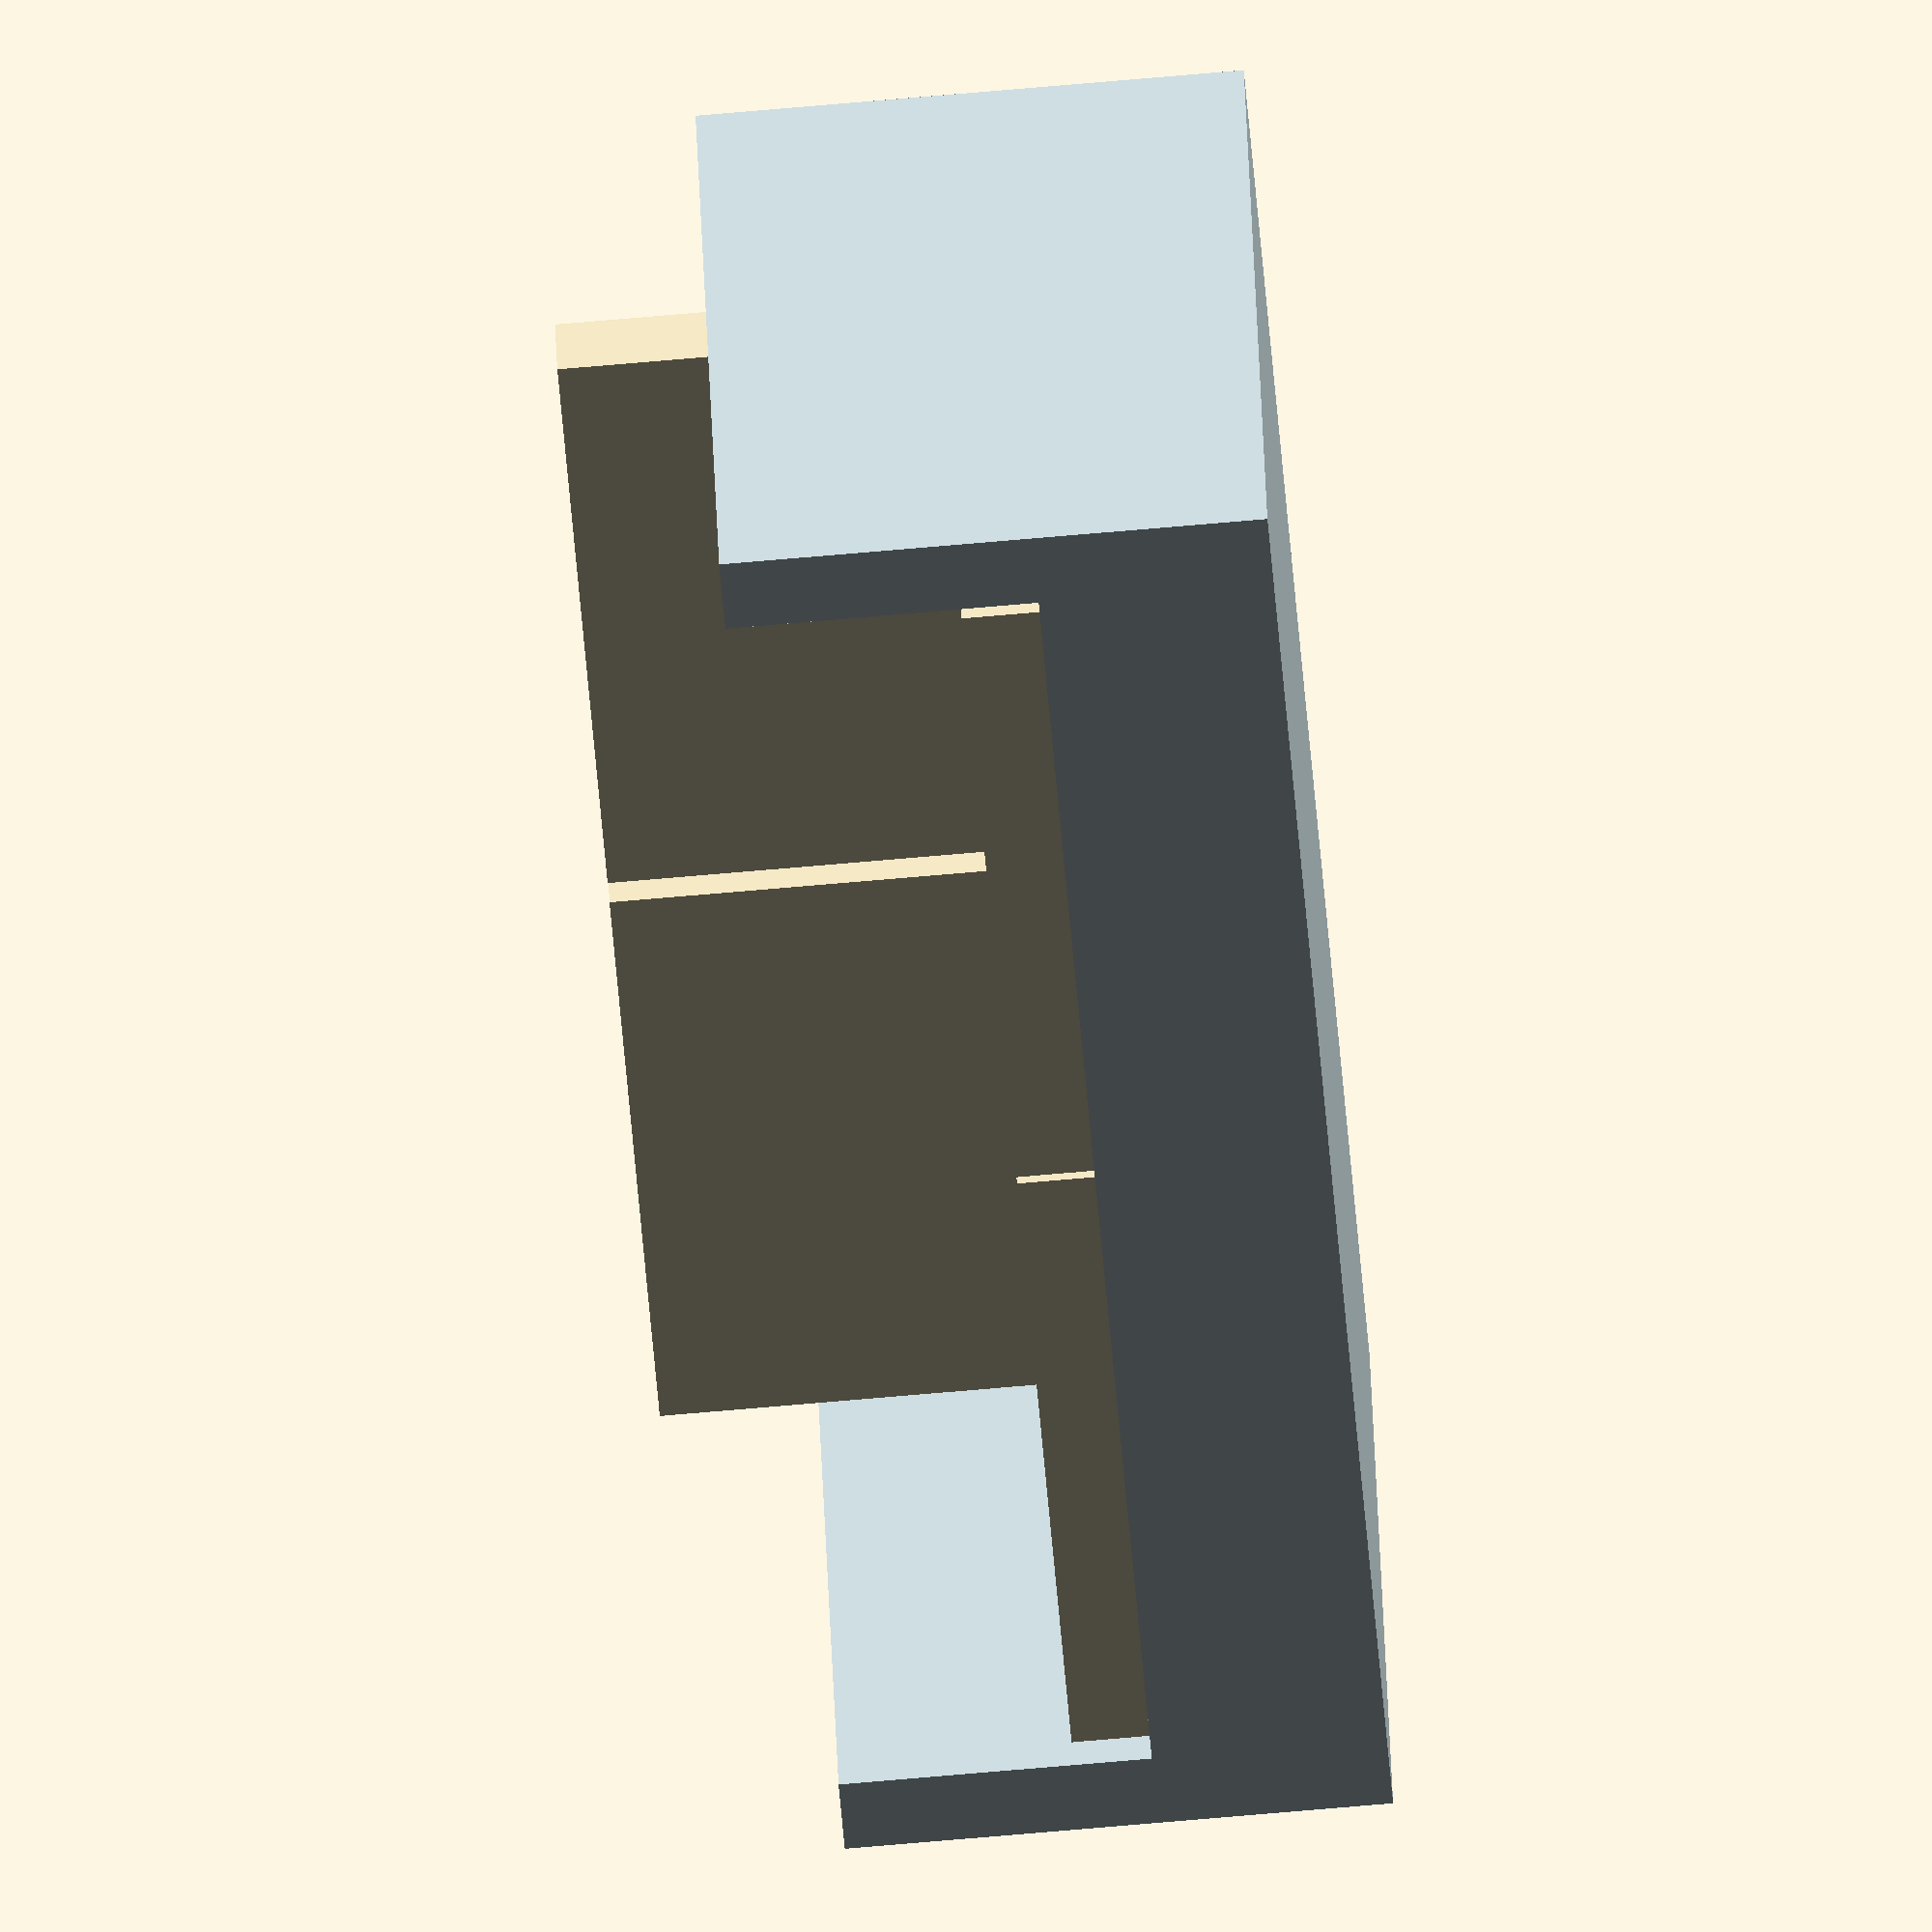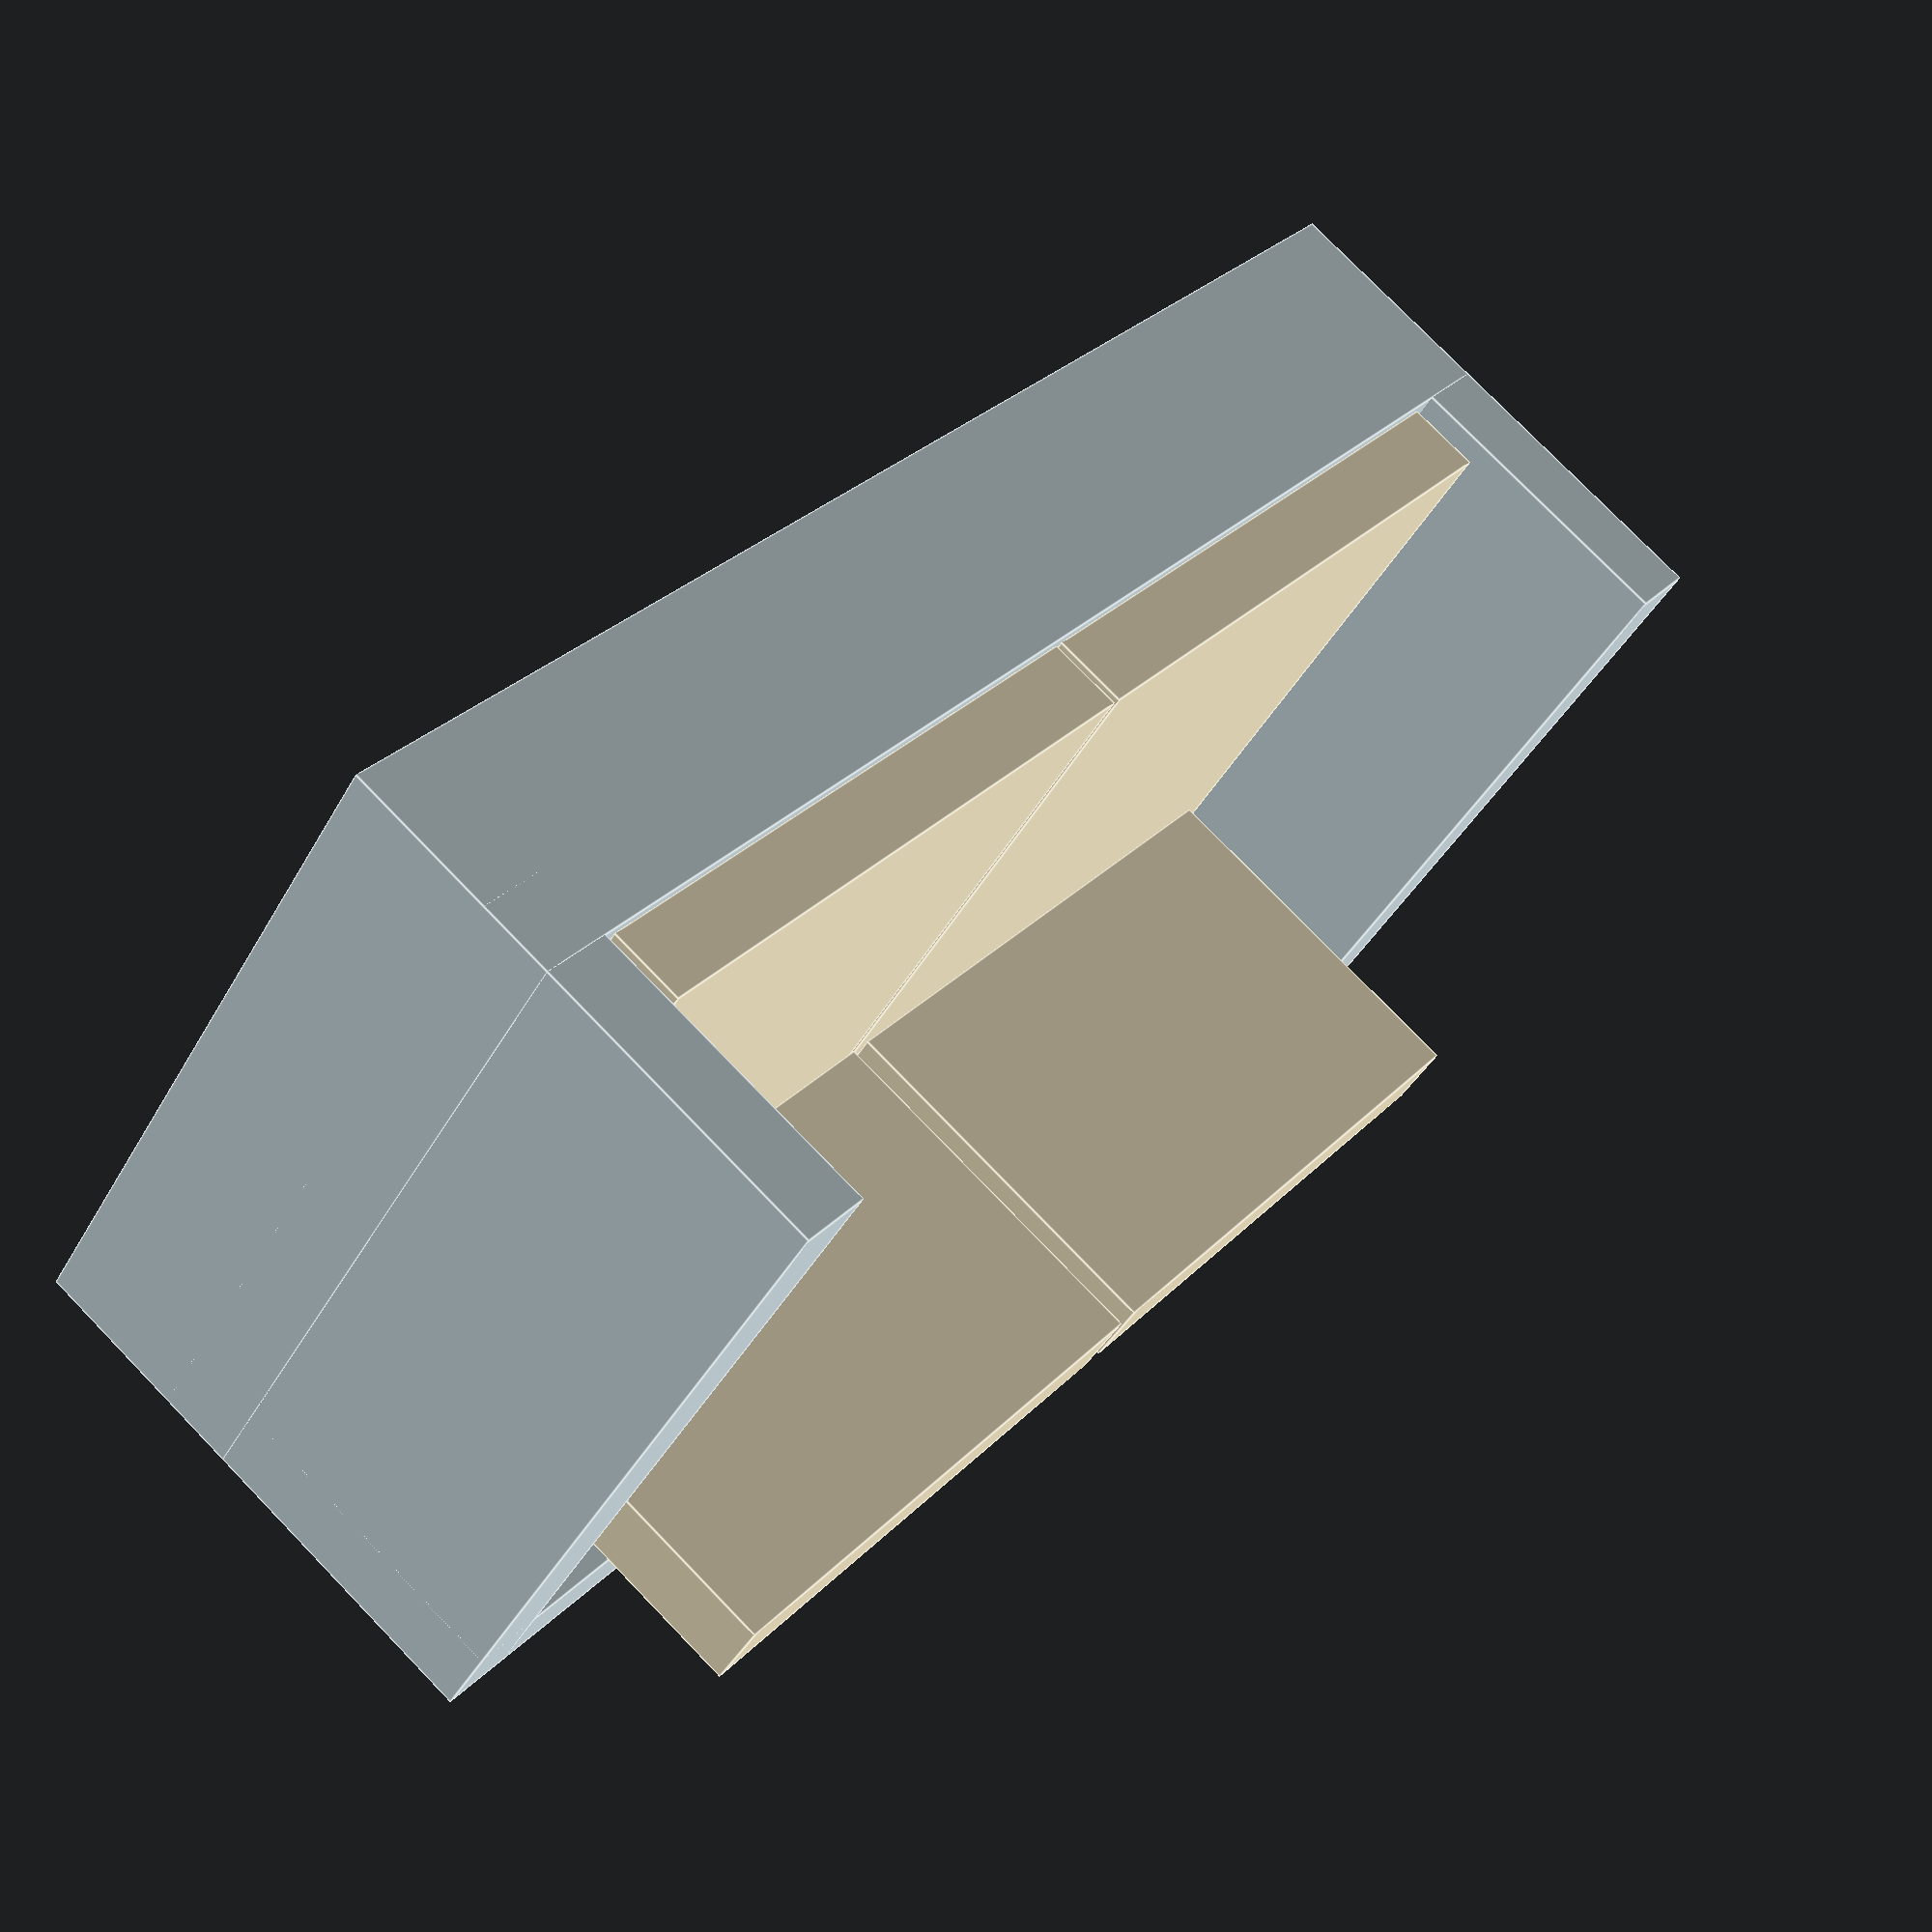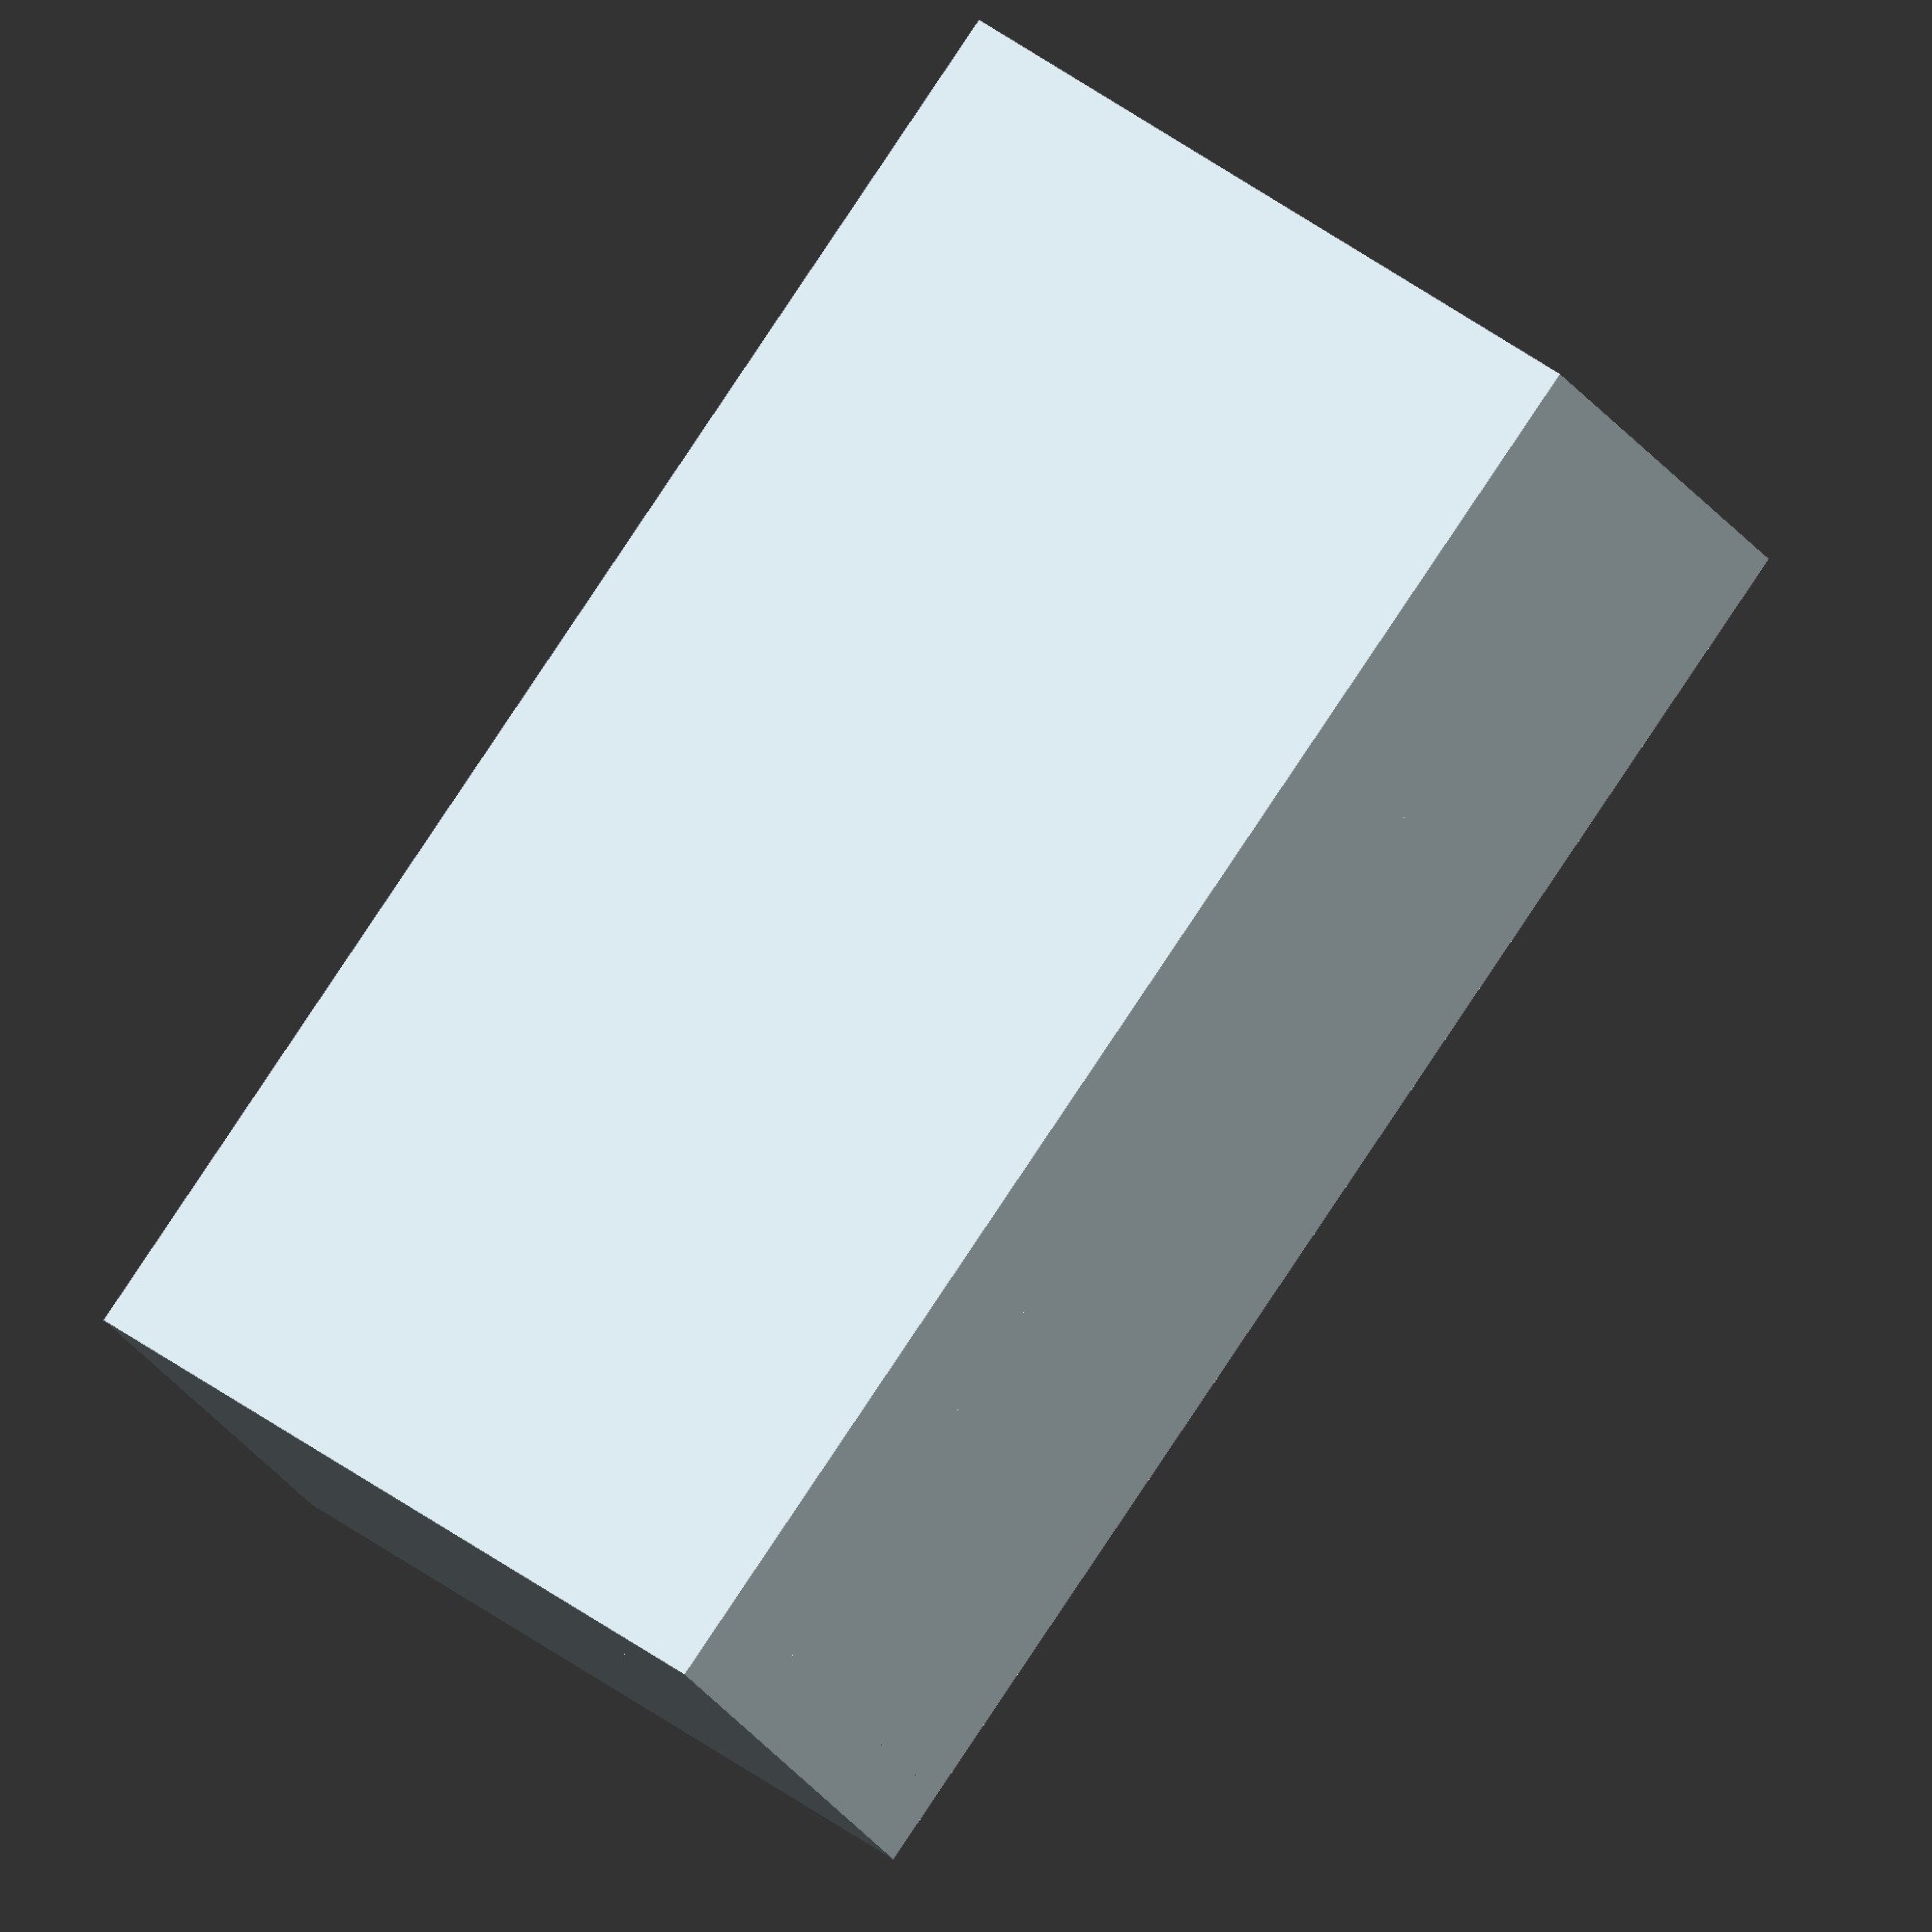
<openscad>

module Sofa(){

    color("#eadebd"){
    translate([0.4,0.3,0.5])
    cube([0.8,0.1,0.5],center = true);

    translate([-0.43,0.3,0.5])
    cube([0.8,0.1,0.5],center = true);
    }

    color("#eadebd"){
    translate([0.44,-0.05,0.2])
    cube([0.87,0.87,0.1],center = true);

    translate([-0.44,-0.05,0.2])
    cube([0.87,0.87,0.1],center = true);
    }

    color("#c5d4d9"){
    translate([0,0.45,0.3])
    cube([2,0.1,0.5],center = true);

    translate([-0.95,0,0.3])
    cube([0.1,1,0.5],center = true);

    translate([0.95,0,0.3])
    cube([0.1,1,0.5],center = true);

    cube([2,1,0.3], center = true);
    }

}

Sofa();

// Written by Nicolì Angelo (Gengio) 2024: 
// MIT License

//Permission is hereby granted, free of charge, to any person obtaining a copy of this software and associated documentation files (the "Software"), to deal in the Software without restriction, including without limitation the rights to use, copy, modify, merge, publish, distribute, sublicense, and/or sell copies of the Software, and to permit persons to whom the Software is furnished to do so, subject to the following conditions:

//The above copyright notice and this permission notice shall be included in all copies or substantial portions of the Software.

//THE SOFTWARE IS PROVIDED "AS IS", WITHOUT WARRANTY OF ANY KIND, EXPRESS OR IMPLIED, INCLUDING BUT NOT LIMITED TO THE WARRANTIES OF MERCHANTABILITY, FITNESS FOR A PARTICULAR PURPOSE AND NONINFRINGEMENT. IN NO EVENT SHALL THE AUTHORS OR COPYRIGHT HOLDERS BE LIABLE FOR ANY CLAIM, DAMAGES OR OTHER LIABILITY, WHETHER IN AN ACTION OF CONTRACT, TORT OR OTHERWISE, ARISING FROM, OUT OF OR IN CONNECTION WITH THE SOFTWARE OR THE USE OR OTHER DEALINGS IN THE SOFTWARE.
</openscad>
<views>
elev=75.7 azim=20.6 roll=94.9 proj=o view=solid
elev=101.9 azim=38.5 roll=224.1 proj=p view=edges
elev=21.3 azim=233.0 roll=202.3 proj=o view=wireframe
</views>
